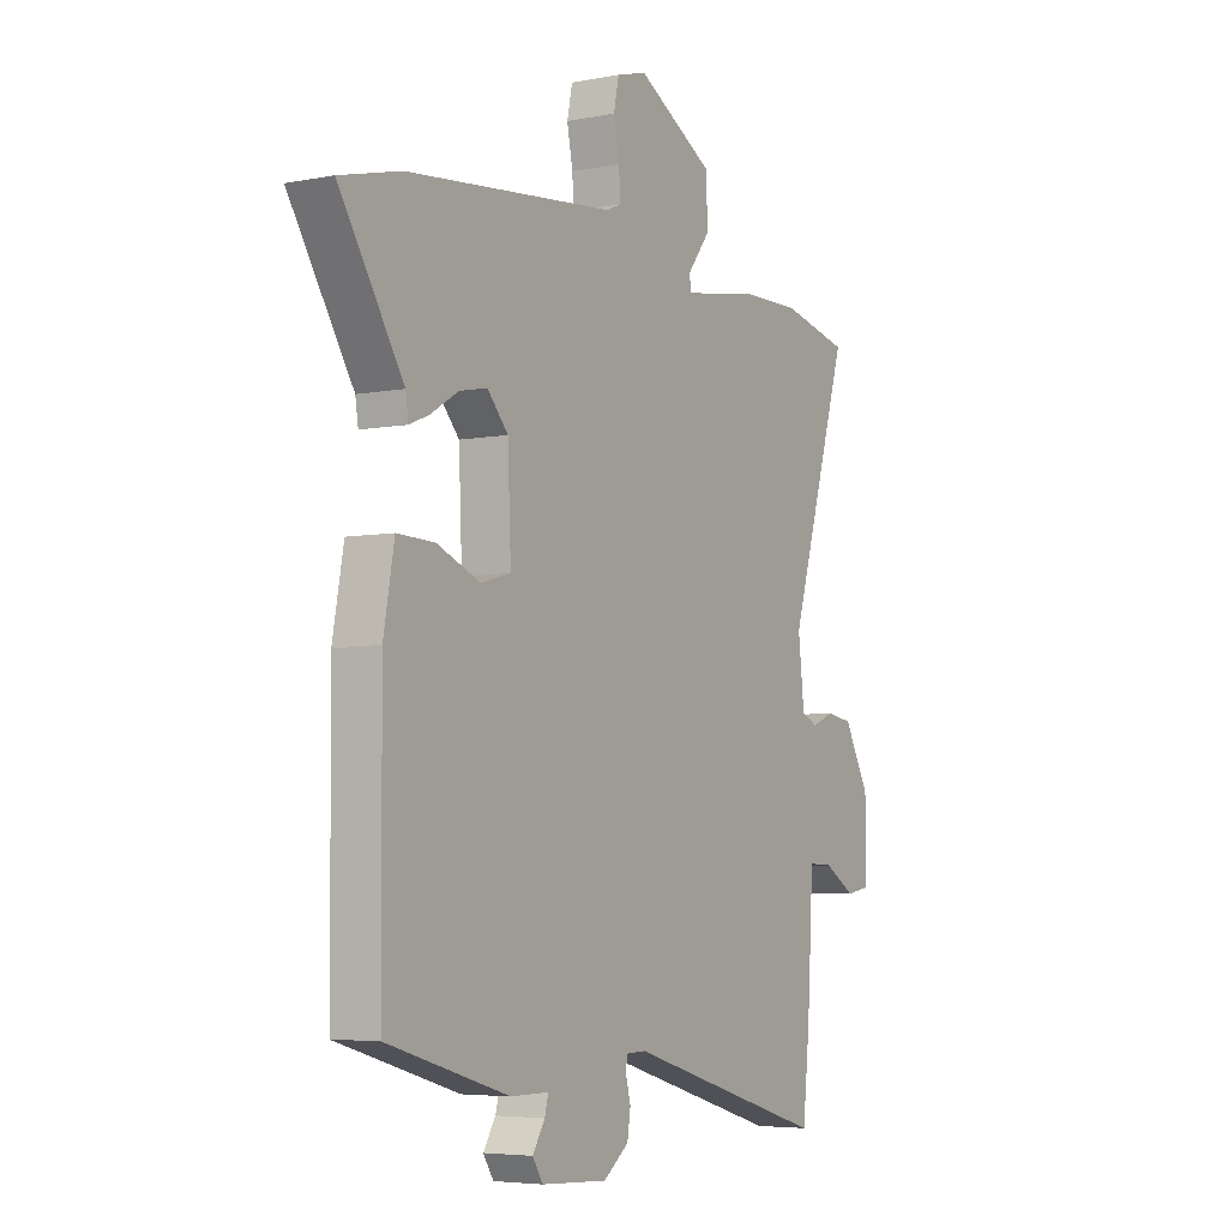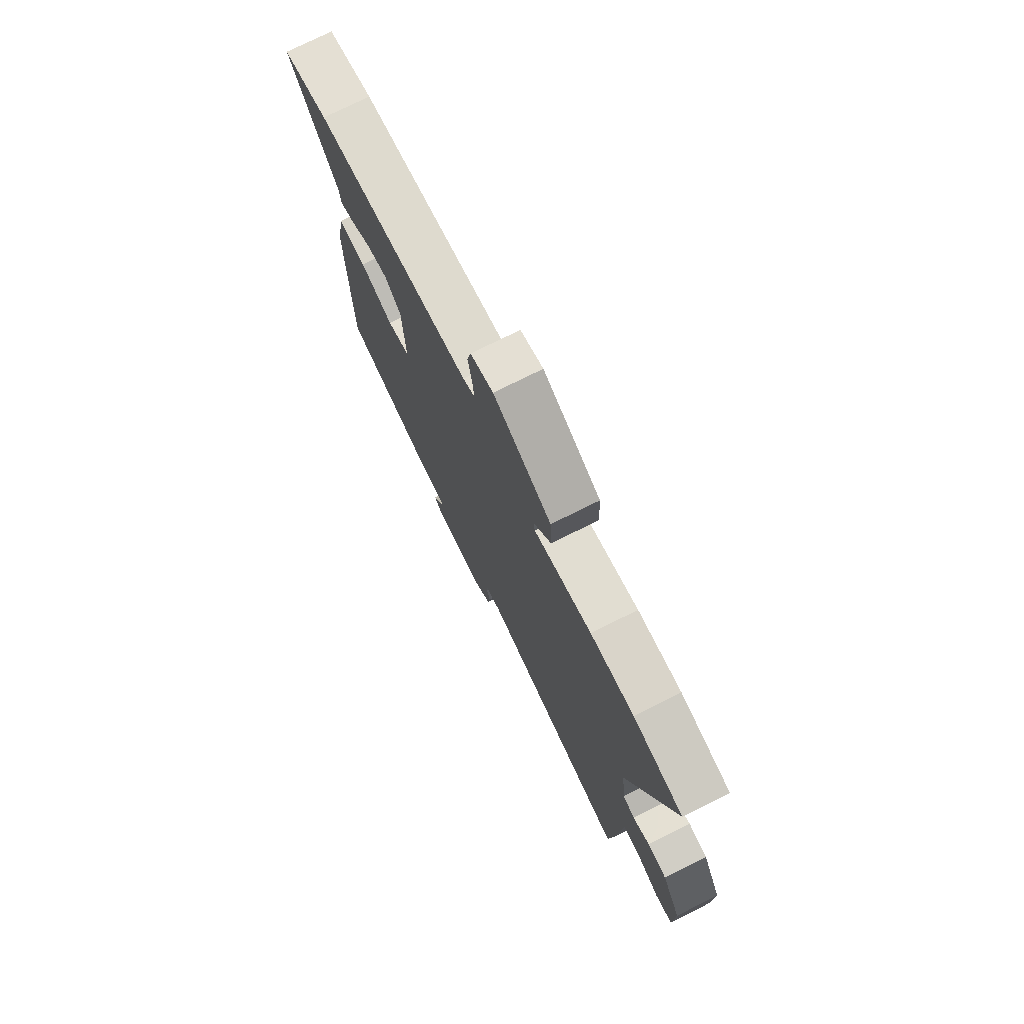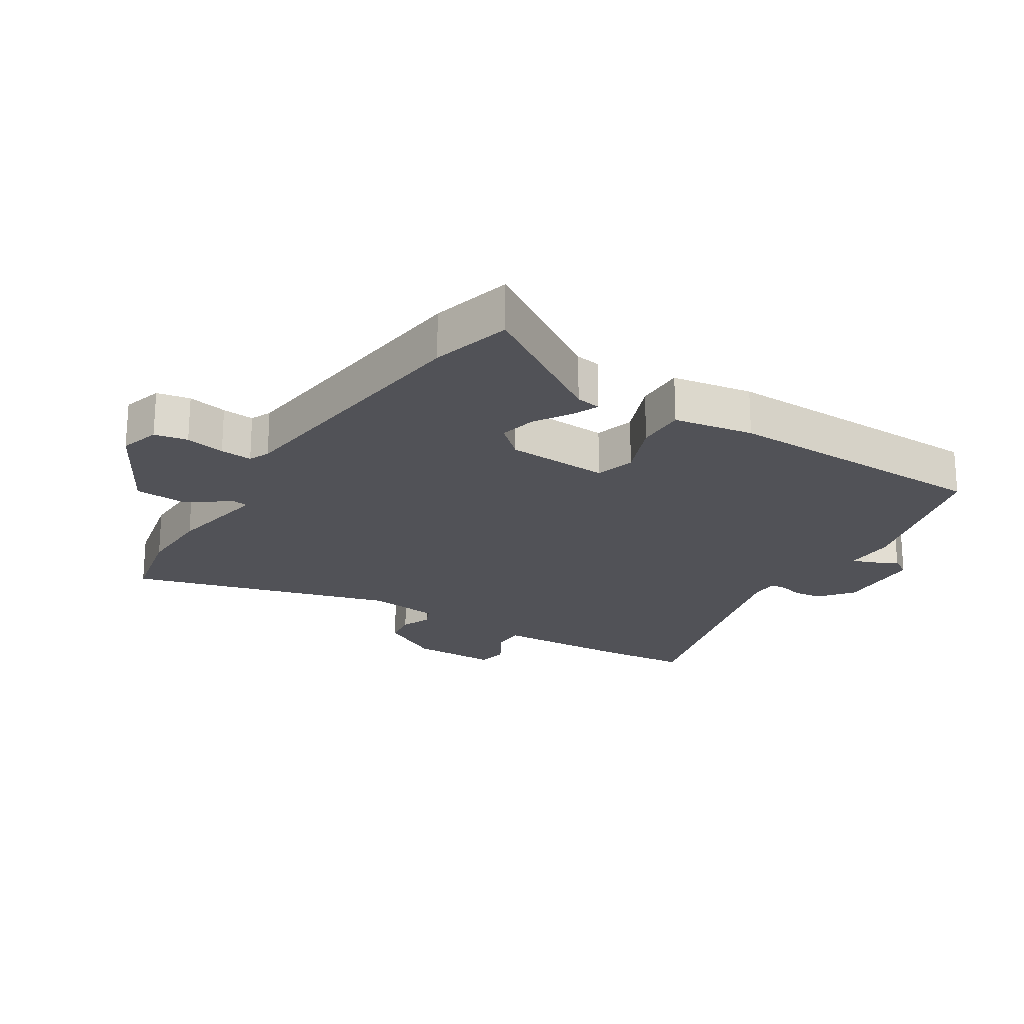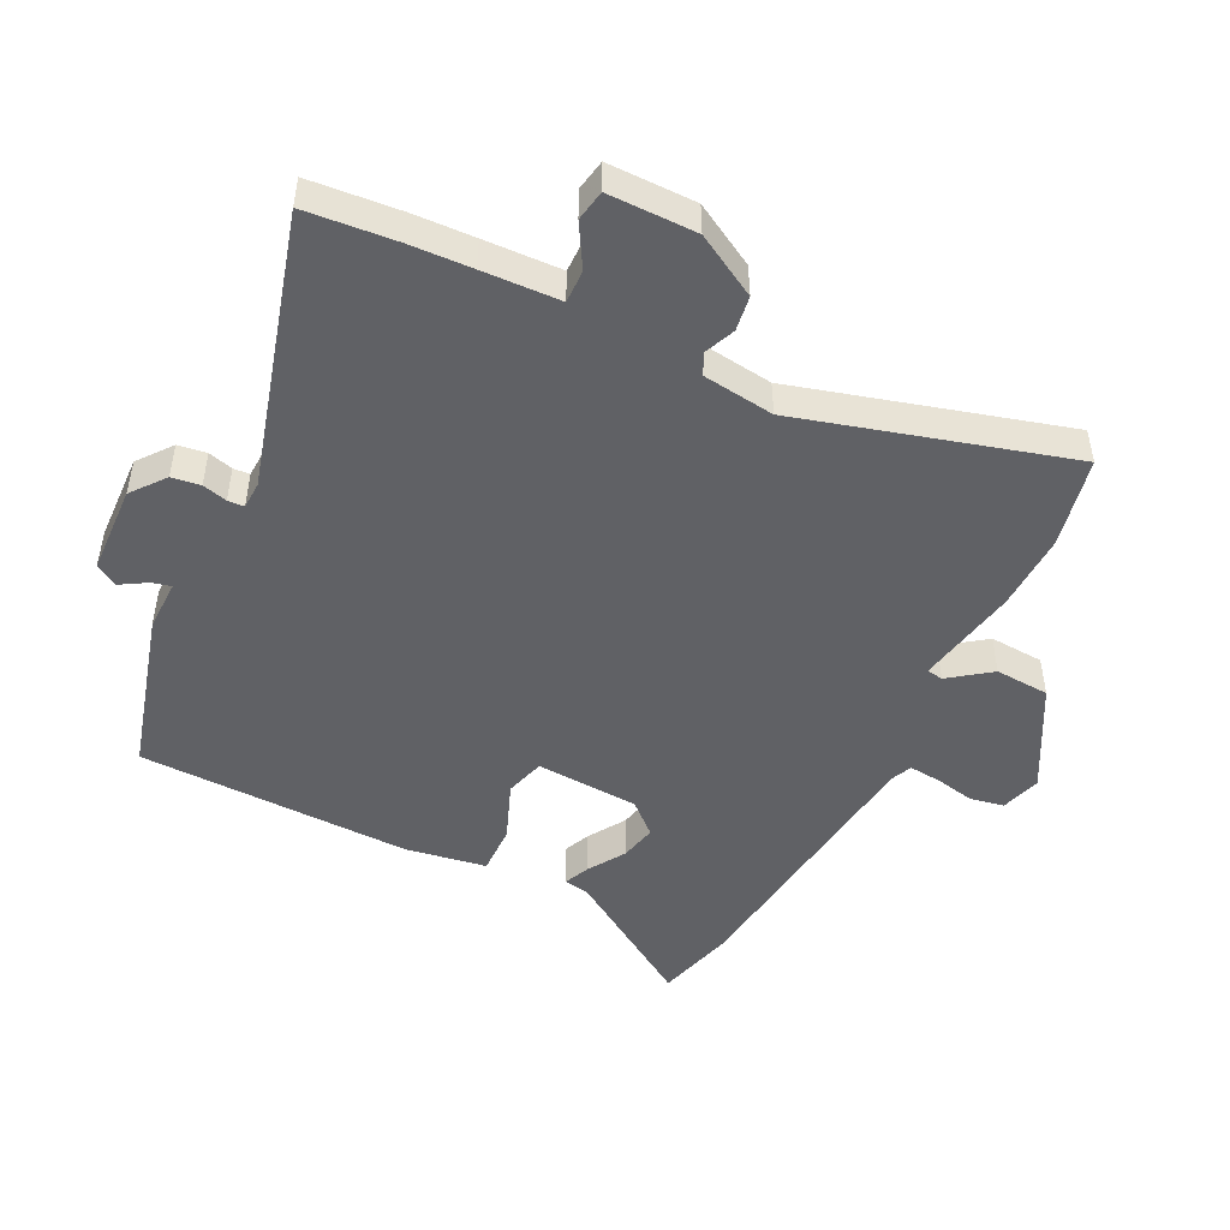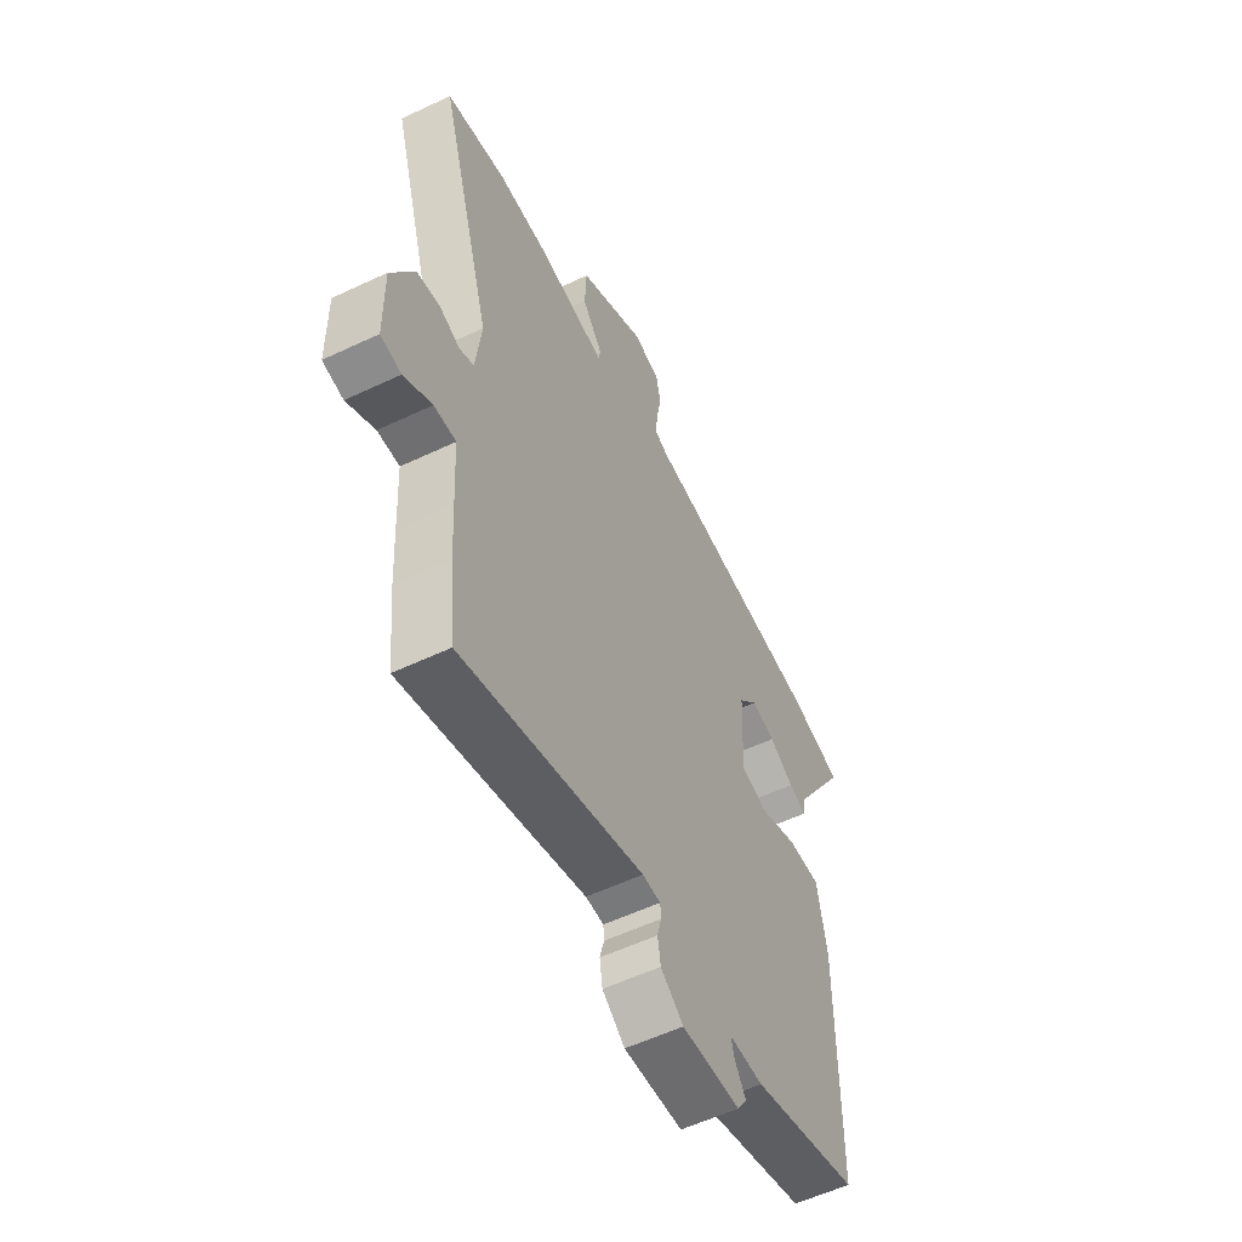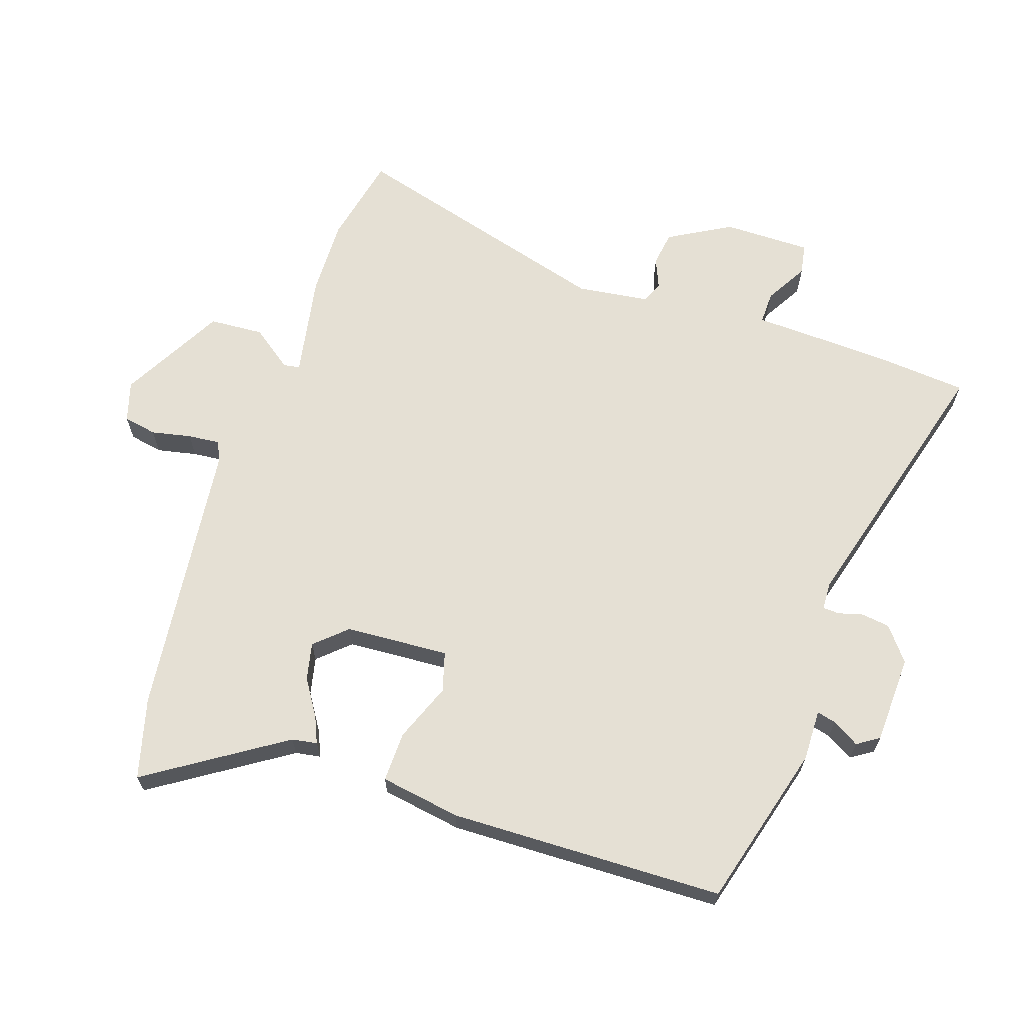
<metadata>
{"format":"obj","ext":"obj","renderer":"f3d","projection":"perspective","resolution":1024,"background":"white","views":[{"elev":-5.2,"azim":121.3,"up":"+Z"},{"elev":75.3,"azim":-116.5,"up":"+Z"},{"elev":-21.5,"azim":57.0,"up":"+Y"},{"elev":-48.1,"azim":-117.3,"up":"+Y"},{"elev":-56.6,"azim":-63.7,"up":"+Z"},{"elev":65.5,"azim":107.5,"up":"+Y"}]}
</metadata>
<code>
v -0.606 0.07 0.475
v -0.464 0.07 0.508
v -0.341 0.07 0.507
v -0.178 0.07 0.48
v -0.174 0.07 0.506
v -0.223 0.07 0.57
v -0.219 0.07 0.656
v -0.057 0.07 0.748
v 0.007 0.07 0.73
v 0.018 0.07 0.677
v 0.006 0.07 0.614
v 0.002 0.07 0.563
v 0.035 0.07 0.549
v 0.476 0.07 0.506
v 0.604 0.07 0.474
v 0.469 0.07 0.258
v 0.463 0.07 0.218
v 0.422 0.07 0.235
v 0.363 0.07 0.271
v 0.304 0.07 0.283
v 0.26 0.07 0.233
v 0.253 0.07 0.069
v 0.316 0.07 0.052
v 0.408 0.07 0.09
v 0.487 0.07 0.093
v 0.51 0.07 -0.034
v 0.507 0.07 -0.467
v 0.249 0.07 -0.543
v 0.168 0.07 -0.543
v 0.176 0.07 -0.573
v 0.202 0.07 -0.615
v 0.18 0.07 -0.65
v 0.04 0.07 -0.658
v -0.014 0.07 -0.617
v -0.021 0.07 -0.572
v -0.011 0.07 -0.533
v -0.013 0.07 -0.507
v -0.056 0.07 -0.506
v -0.486 0.07 -0.633
v -0.501 0.07 -0.49
v -0.507 0.07 -0.392
v -0.514 0.07 -0.27
v -0.566 0.07 -0.272
v -0.632 0.07 -0.312
v -0.681 0.07 -0.304
v -0.683 0.07 -0.165
v -0.629 0.07 -0.066
v -0.574 0.07 -0.057
v -0.526 0.07 -0.076
v -0.492 0.07 -0.06
v -0.479 0.07 0.054
v -0.606 0 0.475
v -0.464 0 0.508
v -0.341 0 0.507
v -0.178 0 0.48
v -0.174 0 0.506
v -0.223 0 0.57
v -0.219 0 0.656
v -0.057 0 0.748
v 0.007 0 0.73
v 0.018 0 0.677
v 0.006 0 0.614
v 0.002 0 0.563
v 0.035 0 0.549
v 0.476 0 0.506
v 0.604 0 0.474
v 0.469 0 0.258
v 0.463 0 0.218
v 0.422 0 0.235
v 0.363 0 0.271
v 0.304 0 0.283
v 0.26 0 0.233
v 0.253 0 0.069
v 0.316 0 0.052
v 0.408 0 0.09
v 0.487 0 0.093
v 0.51 0 -0.034
v 0.507 0 -0.467
v 0.249 0 -0.543
v 0.168 0 -0.543
v 0.176 0 -0.573
v 0.202 0 -0.615
v 0.18 0 -0.65
v 0.04 0 -0.658
v -0.014 0 -0.617
v -0.021 0 -0.572
v -0.011 0 -0.533
v -0.013 0 -0.507
v -0.056 0 -0.506
v -0.486 0 -0.633
v -0.501 0 -0.49
v -0.507 0 -0.392
v -0.514 0 -0.27
v -0.566 0 -0.272
v -0.632 0 -0.312
v -0.681 0 -0.304
v -0.683 0 -0.165
v -0.629 0 -0.066
v -0.574 0 -0.057
v -0.526 0 -0.076
v -0.492 0 -0.06
v -0.479 0 0.054
f 47 48 49
f 46 47 49
f 45 46 49
f 44 45 49
f 43 44 49
f 42 43 49 50
f 42 50 51
f 41 42 51
f 40 41 51
f 39 40 51
f 38 39 51
f 34 35 36
f 33 34 36
f 32 33 36
f 31 32 36
f 30 31 36
f 29 30 36 37
f 28 29 37
f 27 28 37
f 26 27 37
f 25 26 37
f 24 25 37
f 23 24 37
f 37 38 51
f 23 37 51
f 22 23 51
f 16 17 18 19
f 16 19 20
f 15 16 20
f 14 15 20
f 13 14 20
f 12 13 20 21
f 9 10 11
f 8 9 11
f 7 8 11
f 6 7 11
f 5 6 11
f 4 5 11 12
f 2 3 4
f 1 2 4
f 51 1 4
f 22 51 4
f 21 22 4
f 4 12 21
f 100 99 98
f 100 98 97
f 100 97 96
f 100 96 95
f 100 95 94
f 101 100 94 93
f 102 101 93
f 102 93 92
f 102 92 91
f 102 91 90
f 102 90 89
f 87 86 85
f 87 85 84
f 87 84 83
f 87 83 82
f 87 82 81
f 88 87 81 80
f 88 80 79
f 88 79 78
f 88 78 77
f 88 77 76
f 88 76 75
f 88 75 74
f 102 89 88
f 102 88 74
f 102 74 73
f 70 69 68 67
f 71 70 67
f 71 67 66
f 71 66 65
f 71 65 64
f 72 71 64 63
f 62 61 60
f 62 60 59
f 62 59 58
f 62 58 57
f 62 57 56
f 63 62 56 55
f 55 54 53
f 55 53 52
f 55 52 102
f 55 102 73
f 55 73 72
f 72 63 55
f 1 52 53 2
f 2 53 54 3
f 3 54 55 4
f 4 55 56 5
f 5 56 57 6
f 6 57 58 7
f 7 58 59 8
f 8 59 60 9
f 9 60 61 10
f 10 61 62 11
f 11 62 63 12
f 12 63 64 13
f 13 64 65 14
f 14 65 66 15
f 15 66 67 16
f 16 67 68 17
f 17 68 69 18
f 18 69 70 19
f 19 70 71 20
f 20 71 72 21
f 21 72 73 22
f 22 73 74 23
f 23 74 75 24
f 24 75 76 25
f 25 76 77 26
f 26 77 78 27
f 27 78 79 28
f 28 79 80 29
f 29 80 81 30
f 30 81 82 31
f 31 82 83 32
f 32 83 84 33
f 33 84 85 34
f 34 85 86 35
f 35 86 87 36
f 36 87 88 37
f 37 88 89 38
f 38 89 90 39
f 39 90 91 40
f 40 91 92 41
f 41 92 93 42
f 42 93 94 43
f 43 94 95 44
f 44 95 96 45
f 45 96 97 46
f 46 97 98 47
f 47 98 99 48
f 48 99 100 49
f 49 100 101 50
f 50 101 102 51
f 51 102 52 1

</code>
